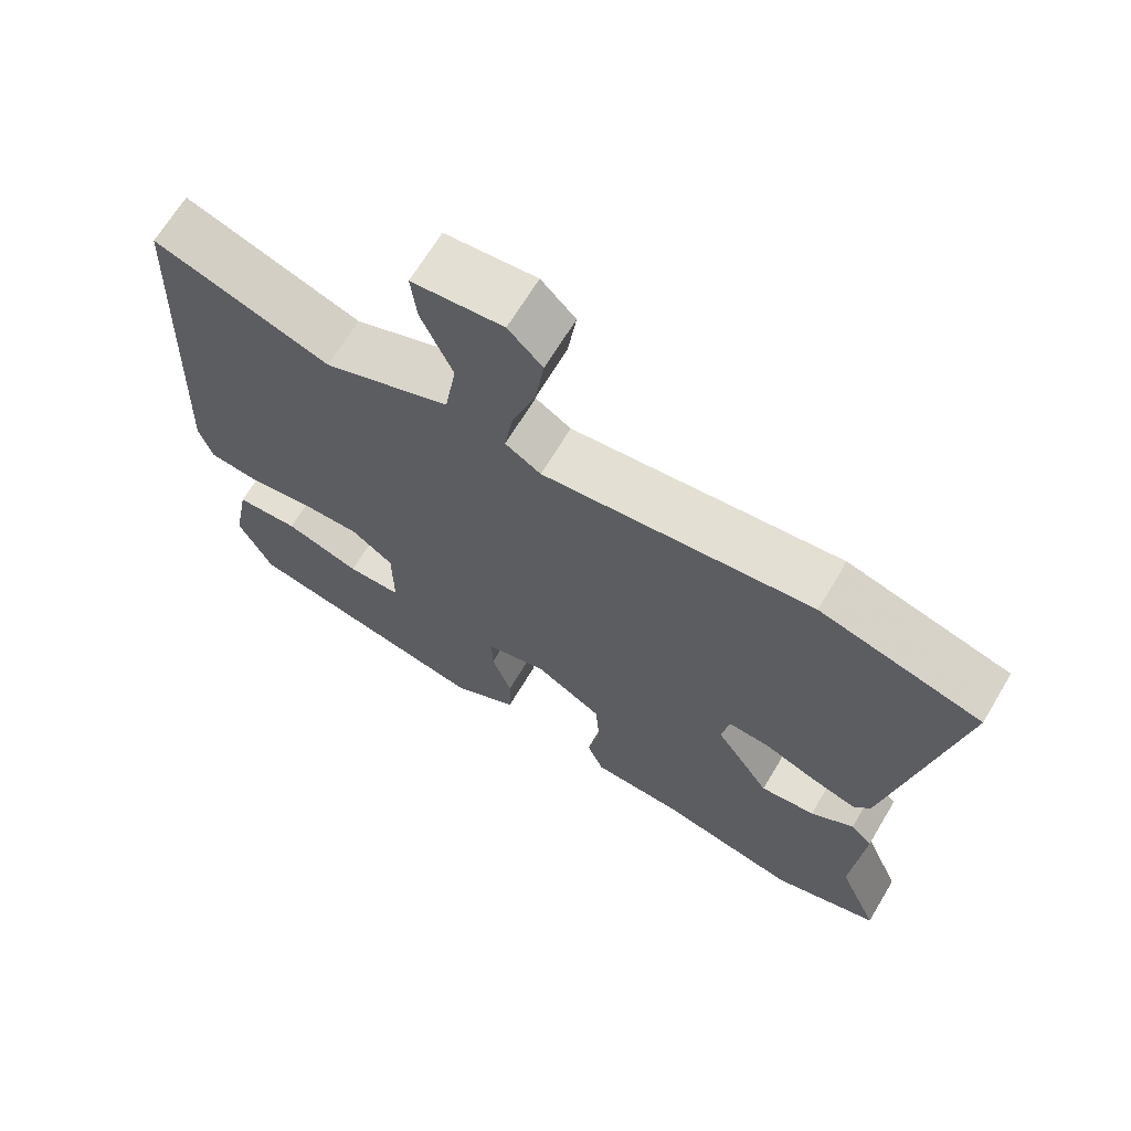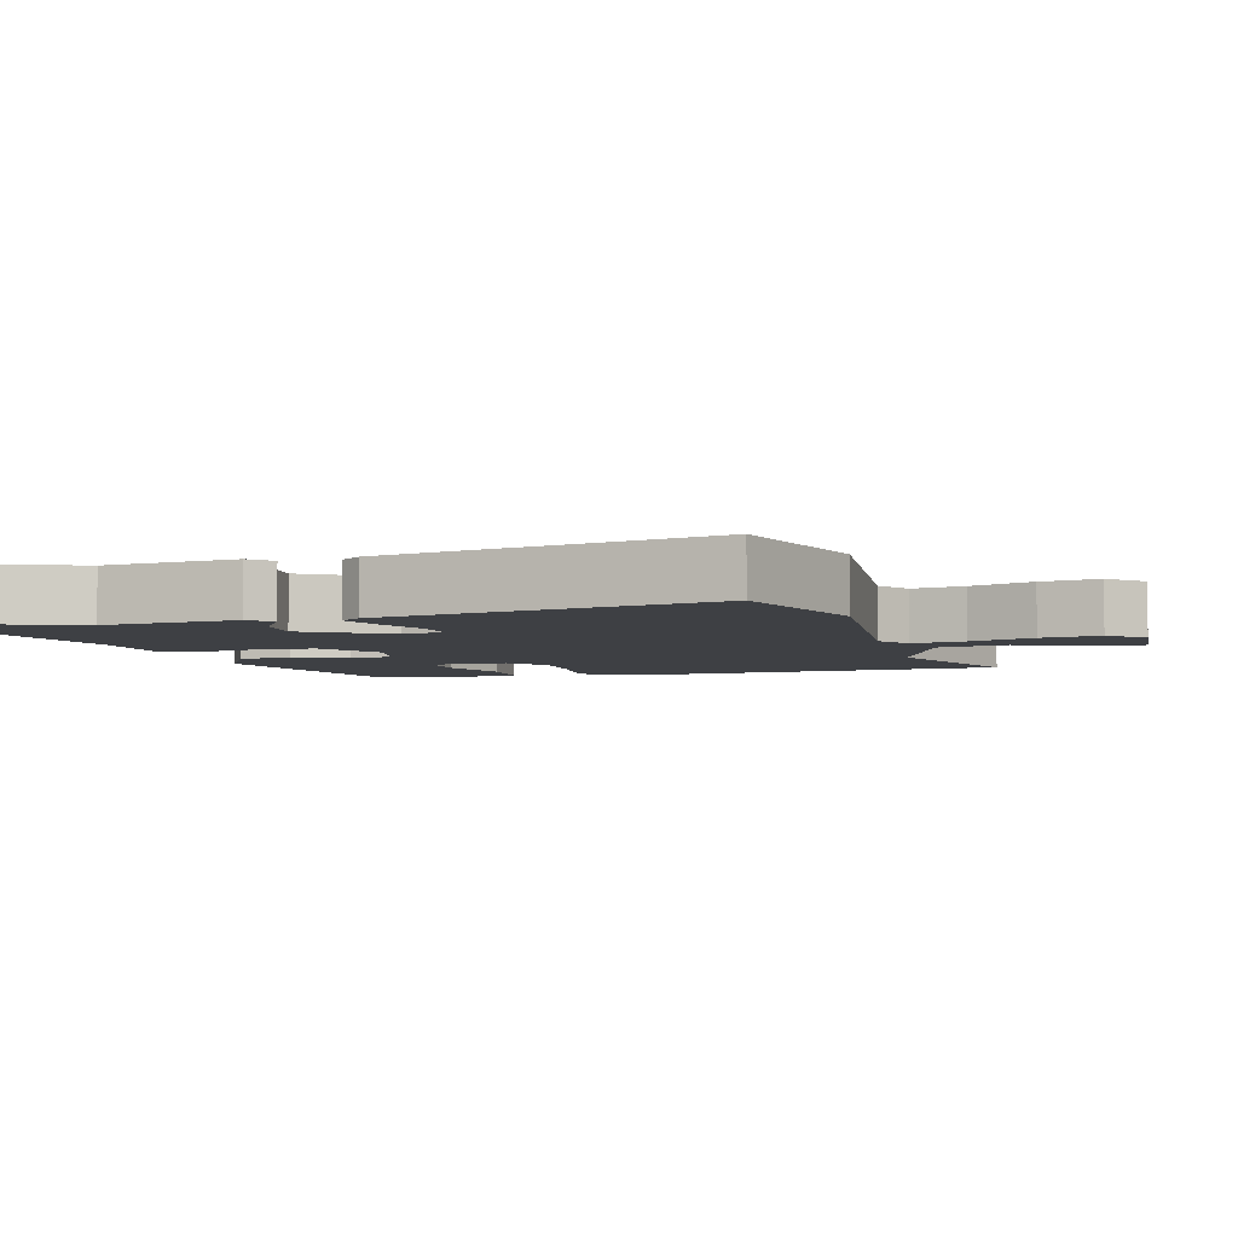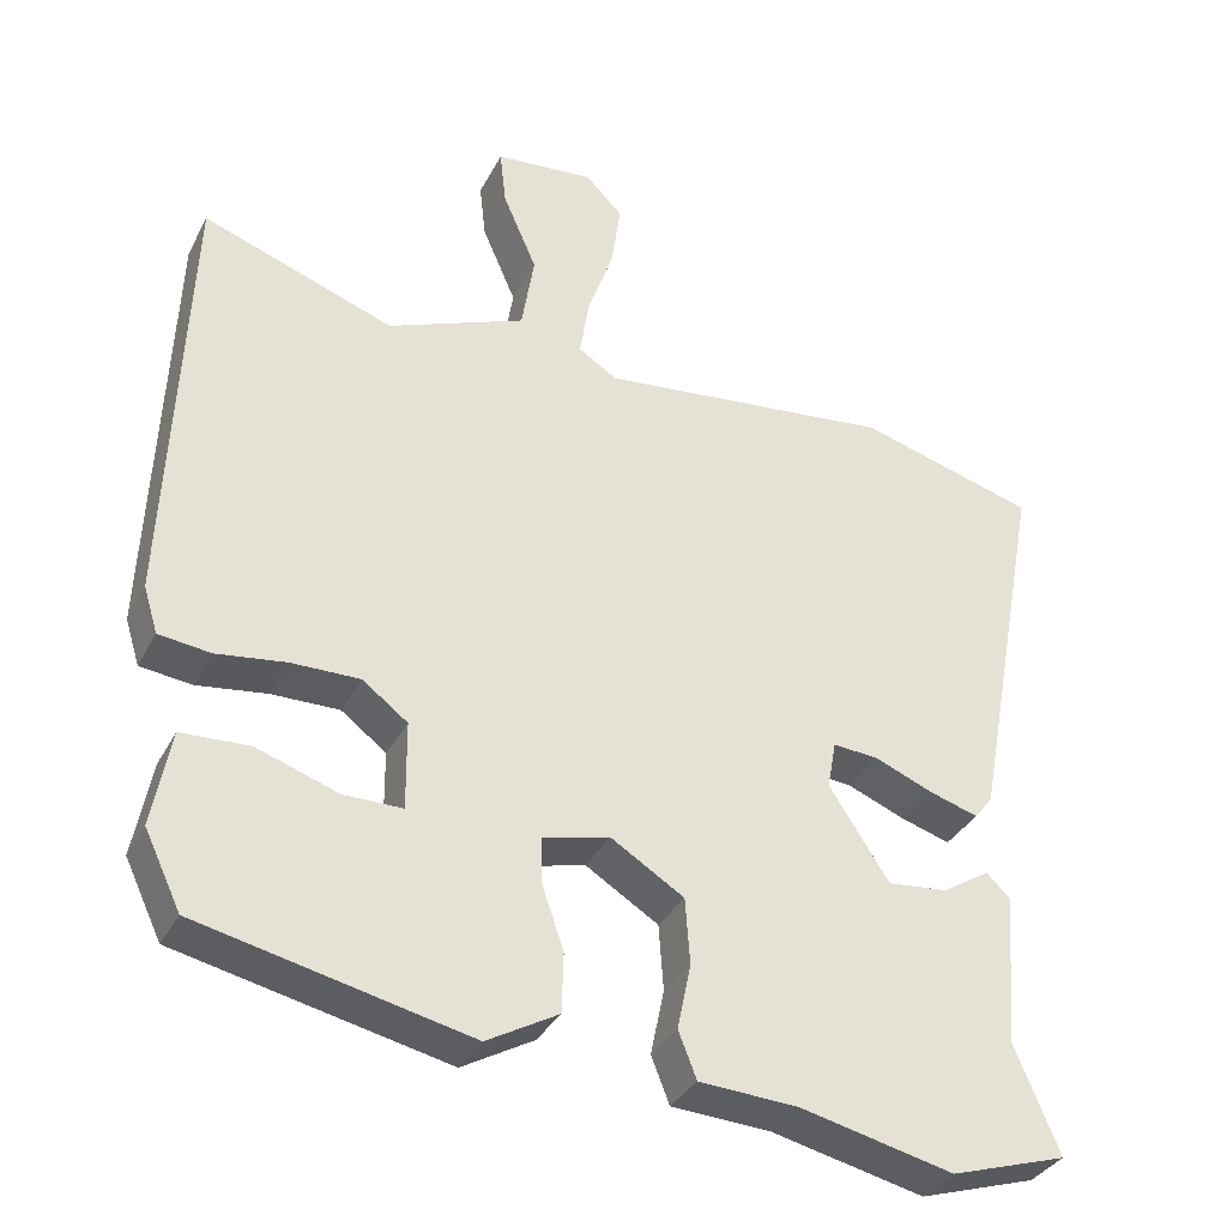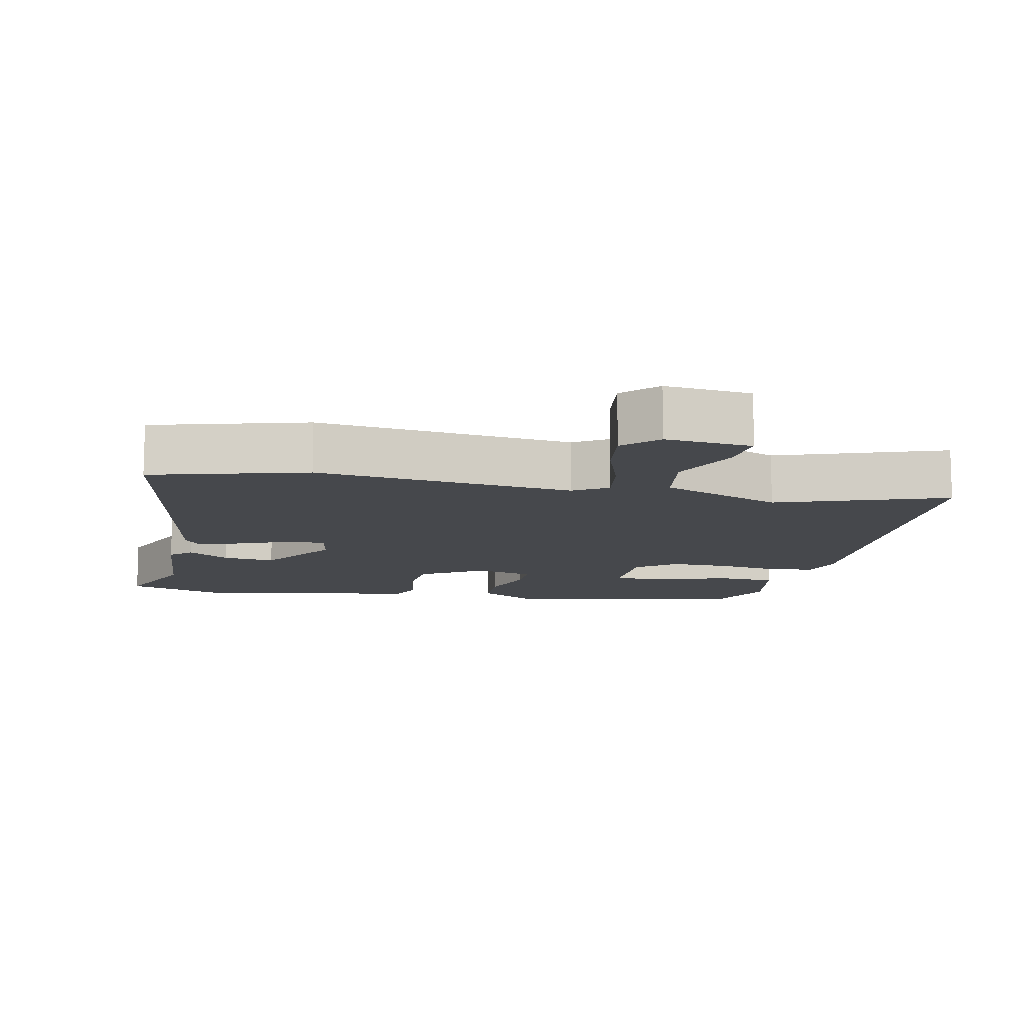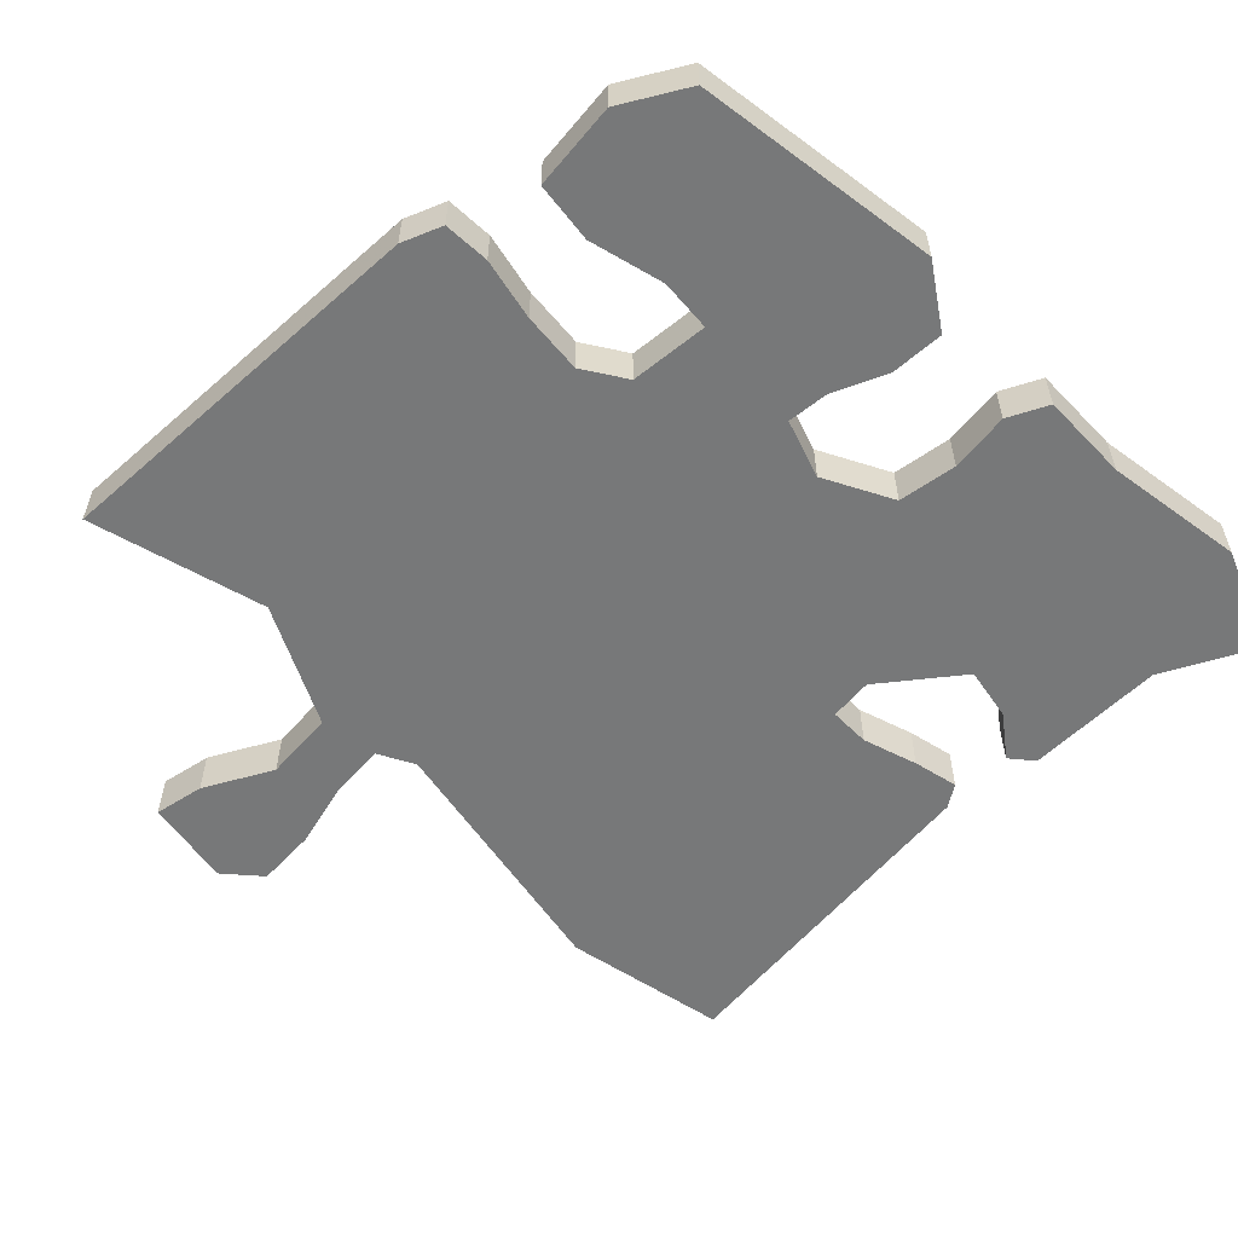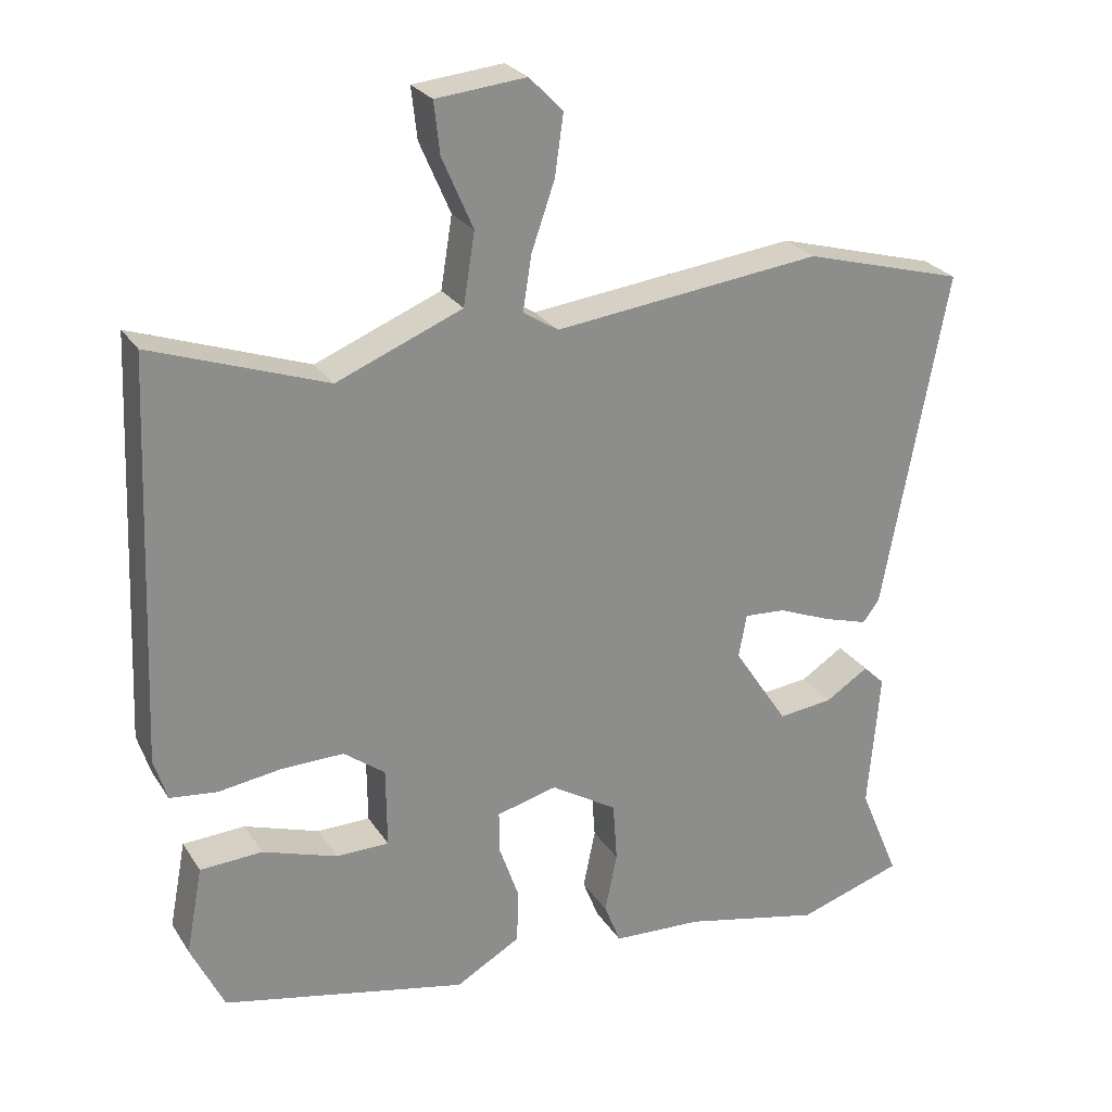
<metadata>
{"format":"obj","ext":"obj","renderer":"f3d","projection":"perspective","resolution":1024,"background":"white","views":[{"elev":67.2,"azim":-149.1,"up":"+Z"},{"elev":-4.8,"azim":-73.2,"up":"+Y"},{"elev":-34.6,"azim":155.6,"up":"+Z"},{"elev":-11.4,"azim":-12.1,"up":"+Y"},{"elev":-57.4,"azim":130.0,"up":"+Y"},{"elev":25.9,"azim":154.4,"up":"+Z"}]}
</metadata>
<code>
v -0.624 0.07 0.465
v -0.4 0.07 0.528
v -0.028 0.07 0.486
v 0.021 0.07 0.517
v 0.009 0.07 0.593
v -0.023 0.07 0.685
v -0.035 0.07 0.769
v 0.012 0.07 0.817
v 0.137 0.07 0.805
v 0.129 0.07 0.734
v 0.086 0.07 0.635
v 0.102 0.07 0.536
v 0.276 0.07 0.466
v 0.518 0.07 0.552
v 0.541 0.07 -0.002
v 0.523 0.07 -0.06
v 0.458 0.07 -0.068
v 0.37 0.07 -0.056
v 0.284 0.07 -0.055
v 0.227 0.07 -0.098
v 0.226 0.07 -0.209
v 0.3 0.07 -0.209
v 0.403 0.07 -0.174
v 0.489 0.07 -0.178
v 0.512 0.07 -0.299
v 0.466 0.07 -0.395
v 0.126 0.07 -0.47
v 0.036 0.07 -0.419
v 0.034 0.07 -0.344
v 0.061 0.07 -0.266
v 0.062 0.07 -0.207
v -0.022 0.07 -0.186
v -0.114 0.07 -0.243
v -0.12 0.07 -0.326
v -0.103 0.07 -0.409
v -0.126 0.07 -0.467
v -0.251 0.07 -0.474
v -0.443 0.07 -0.518
v -0.59 0.07 -0.472
v -0.534 0.07 -0.338
v -0.55 0.07 -0.145
v -0.52 0.07 -0.116
v -0.46 0.07 -0.154
v -0.384 0.07 -0.162
v -0.308 0.07 -0.046
v -0.319 0.07 0.014
v -0.376 0.07 0.01
v -0.45 0.07 -0.02
v -0.512 0.07 -0.039
v -0.535 0.07 -0.009
v -0.624 0 0.465
v -0.4 0 0.528
v -0.028 0 0.486
v 0.021 0 0.517
v 0.009 0 0.593
v -0.023 0 0.685
v -0.035 0 0.769
v 0.012 0 0.817
v 0.137 0 0.805
v 0.129 0 0.734
v 0.086 0 0.635
v 0.102 0 0.536
v 0.276 0 0.466
v 0.518 0 0.552
v 0.541 0 -0.002
v 0.523 0 -0.06
v 0.458 0 -0.068
v 0.37 0 -0.056
v 0.284 0 -0.055
v 0.227 0 -0.098
v 0.226 0 -0.209
v 0.3 0 -0.209
v 0.403 0 -0.174
v 0.489 0 -0.178
v 0.512 0 -0.299
v 0.466 0 -0.395
v 0.126 0 -0.47
v 0.036 0 -0.419
v 0.034 0 -0.344
v 0.061 0 -0.266
v 0.062 0 -0.207
v -0.022 0 -0.186
v -0.114 0 -0.243
v -0.12 0 -0.326
v -0.103 0 -0.409
v -0.126 0 -0.467
v -0.251 0 -0.474
v -0.443 0 -0.518
v -0.59 0 -0.472
v -0.534 0 -0.338
v -0.55 0 -0.145
v -0.52 0 -0.116
v -0.46 0 -0.154
v -0.384 0 -0.162
v -0.308 0 -0.046
v -0.319 0 0.014
v -0.376 0 0.01
v -0.45 0 -0.02
v -0.512 0 -0.039
v -0.535 0 -0.009
f 1 2 3
f 50 1 3
f 49 50 3
f 48 49 3
f 47 48 3
f 46 47 3 4
f 45 46 4
f 40 41 42 43
f 40 43 44
f 39 40 44
f 38 39 44
f 37 38 44
f 37 44 45
f 36 37 45
f 35 36 45
f 34 35 45
f 28 29 30
f 27 28 30
f 26 27 30
f 25 26 30
f 24 25 30
f 22 23 24
f 16 17 18
f 15 16 18
f 14 15 18
f 13 14 18
f 12 13 18 19
f 9 10 11
f 8 9 11
f 7 8 11
f 6 7 11
f 5 6 11
f 4 5 11 12
f 12 19 20
f 4 12 20
f 45 4 20
f 45 20 21
f 33 34 45
f 32 33 45
f 31 32 45 21
f 30 31 21
f 22 24 30
f 21 22 30
f 53 52 51
f 53 51 100
f 53 100 99
f 53 99 98
f 53 98 97
f 54 53 97 96
f 54 96 95
f 93 92 91 90
f 94 93 90
f 94 90 89
f 94 89 88
f 94 88 87
f 95 94 87
f 95 87 86
f 95 86 85
f 95 85 84
f 80 79 78
f 80 78 77
f 80 77 76
f 80 76 75
f 80 75 74
f 74 73 72
f 68 67 66
f 68 66 65
f 68 65 64
f 68 64 63
f 69 68 63 62
f 61 60 59
f 61 59 58
f 61 58 57
f 61 57 56
f 61 56 55
f 62 61 55 54
f 70 69 62
f 70 62 54
f 70 54 95
f 71 70 95
f 95 84 83
f 95 83 82
f 71 95 82 81
f 71 81 80
f 80 74 72
f 80 72 71
f 1 51 52 2
f 2 52 53 3
f 3 53 54 4
f 4 54 55 5
f 5 55 56 6
f 6 56 57 7
f 7 57 58 8
f 8 58 59 9
f 9 59 60 10
f 10 60 61 11
f 11 61 62 12
f 12 62 63 13
f 13 63 64 14
f 14 64 65 15
f 15 65 66 16
f 16 66 67 17
f 17 67 68 18
f 18 68 69 19
f 19 69 70 20
f 20 70 71 21
f 21 71 72 22
f 22 72 73 23
f 23 73 74 24
f 24 74 75 25
f 25 75 76 26
f 26 76 77 27
f 27 77 78 28
f 28 78 79 29
f 29 79 80 30
f 30 80 81 31
f 31 81 82 32
f 32 82 83 33
f 33 83 84 34
f 34 84 85 35
f 35 85 86 36
f 36 86 87 37
f 37 87 88 38
f 38 88 89 39
f 39 89 90 40
f 40 90 91 41
f 41 91 92 42
f 42 92 93 43
f 43 93 94 44
f 44 94 95 45
f 45 95 96 46
f 46 96 97 47
f 47 97 98 48
f 48 98 99 49
f 49 99 100 50
f 50 100 51 1

</code>
